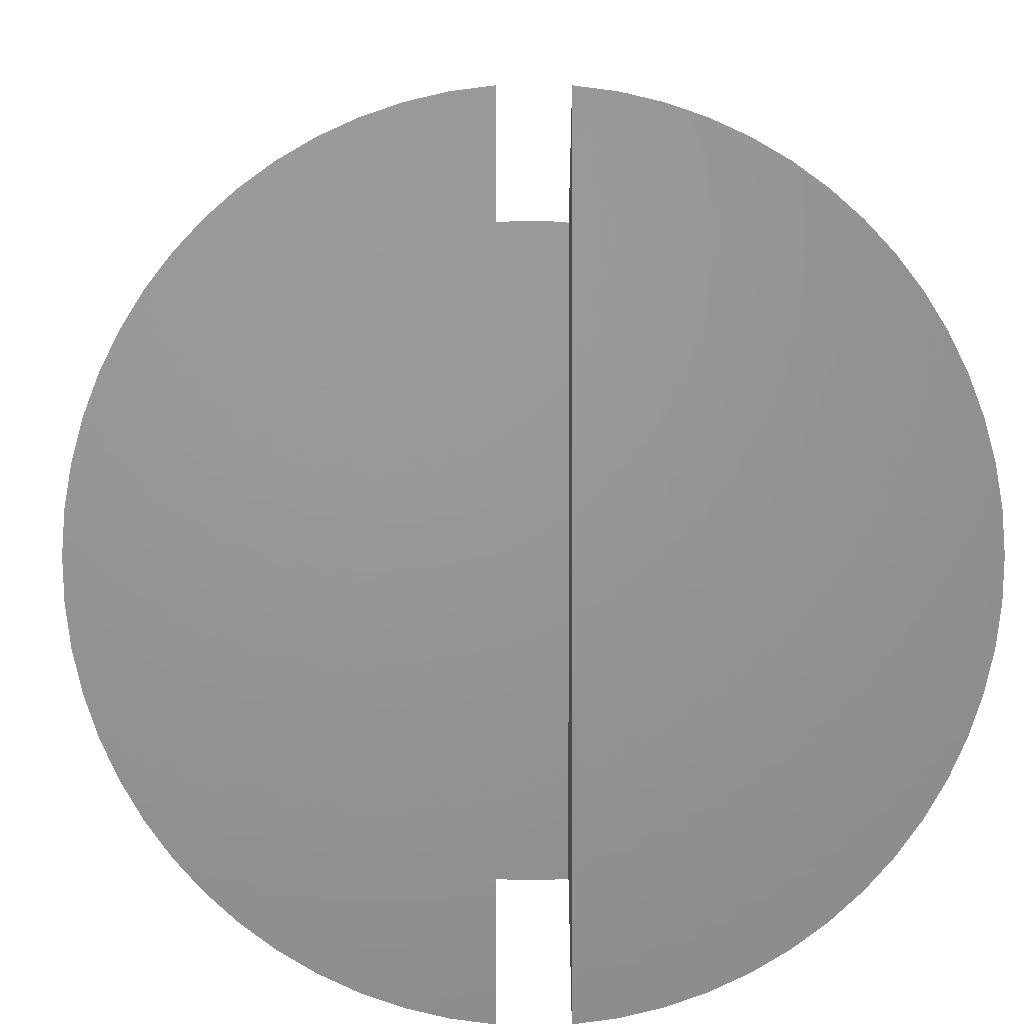
<metadata>
{"format":"stl","ext":"stl","renderer":"f3d","projection":"perspective","resolution":1024,"background":"white","views":[{"elev":1.4,"azim":179.3,"up":"+Z"}]}
</metadata>
<code>
# stl→obj: 386 verts, 768 faces
v 0.01325 1.25 0.1637
v 0.01325 1.25 -0.1637
v 0.01325 1.242 0.157
v 0.01325 1.242 -0.157
v 0.01325 1.235 0.1506
v 0.01325 1.235 -0.1506
v 0.01325 1.221 0.1387
v 0.01325 1.221 -0.1387
v 0.01325 1.209 0.1276
v 0.01325 1.209 -0.1276
v 0.01325 1.197 0.1174
v 0.01325 1.197 -0.1174
v -0.01325 1.197 0.1174
v -0.01325 1.197 -0.1174
v -0.01325 1.209 0.1276
v -0.01325 1.209 -0.1276
v -0.01325 1.221 0.1387
v -0.01325 1.221 -0.1387
v -0.01325 1.235 0.1506
v -0.01325 1.235 -0.1506
v -0.01325 1.242 0.157
v -0.01325 1.242 -0.157
v -0.01325 1.25 0.1637
v -0.01325 1.25 -0.1637
v 0.004425 1.197 0.1181
v 0.004425 1.197 -0.1181
v -0.004425 1.197 0.1181
v -0.004425 1.197 -0.1181
v 0.1052 1.183 -0.01328
v 0.1634 1.25 -0.01629
v 0.106 1.183 0
v 0.1642 1.25 0
v 0.1634 1.25 0.01629
v 0.161 1.25 -0.03242
v 0.1027 1.183 -0.02636
v 0.157 1.25 -0.04822
v 0.09856 1.183 -0.03902
v 0.1514 1.25 -0.06356
v 0.09289 1.183 -0.05107
v 0.1444 1.25 -0.07826
v 0.1359 1.25 -0.0922
v 0.08576 1.183 -0.0623
v 0.1261 1.25 -0.1052
v 0.07727 1.183 -0.07256
v 0.1151 1.25 -0.1172
v 0.06757 1.183 -0.08167
v 0.1029 1.25 -0.128
v 0.0568 1.183 -0.0895
v 0.08966 1.25 -0.1376
v 0.07557 1.25 -0.1458
v 0.04513 1.183 -0.09591
v 0.06073 1.25 -0.1526
v 0.03276 1.183 -0.1008
v 0.0453 1.25 -0.1579
v 0.01986 1.183 -0.1041
v 0.02942 1.25 -0.1616
v 0.006656 1.183 -0.1058
v -0.006656 1.183 -0.1058
v -0.01986 1.183 -0.1041
v -0.02942 1.25 -0.1616
v -0.0453 1.25 -0.1579
v -0.03276 1.183 -0.1008
v -0.06073 1.25 -0.1526
v -0.04513 1.183 -0.09591
v -0.07557 1.25 -0.1458
v -0.0568 1.183 -0.0895
v -0.08966 1.25 -0.1376
v -0.1029 1.25 -0.128
v -0.06757 1.183 -0.08167
v -0.1151 1.25 -0.1172
v -0.07727 1.183 -0.07256
v -0.1261 1.25 -0.1052
v -0.08576 1.183 -0.0623
v -0.1359 1.25 -0.0922
v -0.09289 1.183 -0.05107
v -0.1444 1.25 -0.07826
v -0.1514 1.25 -0.06356
v -0.09856 1.183 -0.03902
v -0.157 1.25 -0.04822
v -0.1027 1.183 -0.02636
v -0.161 1.25 -0.03242
v -0.1052 1.183 -0.01328
v -0.1634 1.25 -0.01629
v -0.106 1.183 -0
v -0.1642 1.25 0
v -0.1634 1.25 0.01629
v -0.1052 1.183 0.01328
v -0.161 1.25 0.03242
v -0.1027 1.183 0.02636
v -0.157 1.25 0.04822
v -0.09856 1.183 0.03902
v -0.1514 1.25 0.06356
v -0.09289 1.183 0.05107
v -0.1444 1.25 0.07826
v -0.1359 1.25 0.0922
v -0.08576 1.183 0.0623
v -0.1261 1.25 0.1052
v -0.07727 1.183 0.07256
v -0.1151 1.25 0.1172
v -0.06757 1.183 0.08167
v -0.1029 1.25 0.128
v -0.0568 1.183 0.0895
v -0.08966 1.25 0.1376
v -0.07557 1.25 0.1458
v -0.04513 1.183 0.09591
v -0.06073 1.25 0.1526
v -0.03276 1.183 0.1008
v -0.0453 1.25 0.1579
v -0.01986 1.183 0.1041
v -0.02942 1.25 0.1616
v -0.006656 1.183 0.1058
v 0.006656 1.183 0.1058
v 0.01986 1.183 0.1041
v 0.02942 1.25 0.1616
v 0.0453 1.25 0.1579
v 0.03276 1.183 0.1008
v 0.06073 1.25 0.1526
v 0.04513 1.183 0.09591
v 0.07557 1.25 0.1458
v 0.0568 1.183 0.0895
v 0.08966 1.25 0.1376
v 0.1029 1.25 0.128
v 0.06757 1.183 0.08167
v 0.1151 1.25 0.1172
v 0.07727 1.183 0.07256
v 0.1261 1.25 0.1052
v 0.08576 1.183 0.0623
v 0.1359 1.25 0.0922
v 0.09289 1.183 0.05107
v 0.1444 1.25 0.07826
v 0.1514 1.25 0.06356
v 0.09856 1.183 0.03902
v 0.157 1.25 0.04822
v 0.1027 1.183 0.02636
v 0.161 1.25 0.03242
v 0.1052 1.183 0.01328
v 0.106 0 0
v 0.1052 0 0.01328
v 0.1052 0 -0.01328
v 0.1027 0 -0.02636
v 0.1027 0 0.02636
v 0.09856 0 -0.03902
v 0.09856 0 0.03902
v 0.09289 0 -0.05107
v 0.09289 0 0.05107
v 0.08576 0 -0.0623
v 0.08576 0 0.0623
v 0.07727 0 -0.07256
v 0.07727 0 0.07256
v 0.06757 0 -0.08167
v 0.06757 0 0.08167
v 0.0568 0 -0.0895
v 0.0568 0 0.0895
v 0.04513 0 -0.09591
v 0.04513 0 0.09591
v 0.03276 0 -0.1008
v 0.03276 0 0.1008
v 0.01986 0 -0.1041
v 0.01986 0 0.1041
v 0.006656 0 -0.1058
v 0.006656 0 0.1058
v -0.006656 0 -0.1058
v -0.006656 0 0.1058
v -0.01986 0 -0.1041
v -0.01986 0 0.1041
v -0.03276 0 -0.1008
v -0.03276 0 0.1008
v -0.04513 0 -0.09591
v -0.04513 0 0.09591
v -0.0568 0 -0.0895
v -0.0568 0 0.0895
v -0.06757 0 -0.08167
v -0.06757 0 0.08167
v -0.07727 0 -0.07256
v -0.07727 0 0.07256
v -0.08576 0 -0.0623
v -0.08576 0 0.0623
v -0.09289 0 -0.05107
v -0.09289 0 0.05107
v -0.09856 0 -0.03902
v -0.09856 0 0.03902
v -0.1027 0 -0.02636
v -0.1027 0 0.02636
v -0.1052 0 -0.01328
v -0.1052 0 0.01328
v -0.106 0 -0
v 0.1052 0.9464 0.01328
v 0.106 0.9464 0
v 0.1052 0.9464 -0.01328
v 0.1027 0.9464 -0.02636
v 0.09856 0.9464 -0.03902
v 0.09289 0.9464 -0.05107
v 0.08576 0.9464 -0.0623
v 0.07727 0.9464 -0.07256
v 0.06757 0.9464 -0.08167
v 0.0568 0.9464 -0.0895
v 0.04513 0.9464 -0.09591
v 0.03276 0.9464 -0.1008
v 0.01986 0.9464 -0.1041
v 0.006656 0.9464 -0.1058
v -0.006656 0.9464 -0.1058
v -0.01986 0.9464 -0.1041
v -0.03276 0.9464 -0.1008
v -0.04513 0.9464 -0.09591
v -0.0568 0.9464 -0.0895
v -0.06757 0.9464 -0.08167
v -0.07727 0.9464 -0.07256
v -0.08576 0.9464 -0.0623
v -0.09289 0.9464 -0.05107
v -0.09856 0.9464 -0.03902
v -0.1027 0.9464 -0.02636
v -0.1052 0.9464 -0.01328
v -0.106 0.9464 0
v -0.1052 0.9464 0.01328
v -0.1027 0.9464 0.02636
v -0.09856 0.9464 0.03902
v -0.09289 0.9464 0.05107
v -0.08576 0.9464 0.0623
v -0.07727 0.9464 0.07256
v -0.06757 0.9464 0.08167
v -0.0568 0.9464 0.0895
v -0.04513 0.9464 0.09591
v -0.03276 0.9464 0.1008
v -0.01986 0.9464 0.1041
v -0.006656 0.9464 0.1058
v 0.006656 0.9464 0.1058
v 0.01986 0.9464 0.1041
v 0.03276 0.9464 0.1008
v 0.04513 0.9464 0.09591
v 0.0568 0.9464 0.0895
v 0.06757 0.9464 0.08167
v 0.07727 0.9464 0.07256
v 0.08576 0.9464 0.0623
v 0.09289 0.9464 0.05107
v 0.09856 0.9464 0.03902
v 0.1027 0.9464 0.02636
v 0.1052 0.2366 -0.01328
v 0.106 0.2366 0
v 0.1052 0.2366 0.01328
v 0.1027 0.2366 0.02636
v 0.09856 0.2366 0.03902
v 0.09289 0.2366 0.05107
v 0.08576 0.2366 0.0623
v 0.07727 0.2366 0.07256
v 0.06757 0.2366 0.08167
v 0.0568 0.2366 0.0895
v 0.04513 0.2366 0.09591
v 0.03276 0.2366 0.1008
v 0.01986 0.2366 0.1041
v 0.006656 0.2366 0.1058
v -0.006656 0.2366 0.1058
v -0.01986 0.2366 0.1041
v -0.03276 0.2366 0.1008
v -0.04513 0.2366 0.09591
v -0.0568 0.2366 0.0895
v -0.06757 0.2366 0.08167
v -0.07727 0.2366 0.07256
v -0.08576 0.2366 0.0623
v -0.09289 0.2366 0.05107
v -0.09856 0.2366 0.03902
v -0.1027 0.2366 0.02636
v -0.1052 0.2366 0.01328
v -0.106 0.2366 0
v -0.1052 0.2366 -0.01328
v -0.1027 0.2366 -0.02636
v -0.09856 0.2366 -0.03902
v -0.09289 0.2366 -0.05107
v -0.08576 0.2366 -0.0623
v -0.07727 0.2366 -0.07256
v -0.06757 0.2366 -0.08167
v -0.0568 0.2366 -0.0895
v -0.04513 0.2366 -0.09591
v -0.03276 0.2366 -0.1008
v -0.01986 0.2366 -0.1041
v -0.006656 0.2366 -0.1058
v 0.006656 0.2366 -0.1058
v 0.01986 0.2366 -0.1041
v 0.03276 0.2366 -0.1008
v 0.04513 0.2366 -0.09591
v 0.0568 0.2366 -0.0895
v 0.06757 0.2366 -0.08167
v 0.07727 0.2366 -0.07256
v 0.08576 0.2366 -0.0623
v 0.09289 0.2366 -0.05107
v 0.09856 0.2366 -0.03902
v 0.1027 0.2366 -0.02636
v -0.106 0.7098 0
v -0.1052 0.7098 0.01328
v -0.1027 0.7098 0.02636
v -0.09856 0.7098 0.03902
v -0.09289 0.7098 0.05107
v -0.08576 0.7098 0.0623
v -0.07727 0.7098 0.07256
v -0.06757 0.7098 0.08167
v -0.0568 0.7098 0.0895
v -0.04513 0.7098 0.09591
v -0.03276 0.7098 0.1008
v -0.01986 0.7098 0.1041
v -0.006656 0.7098 0.1058
v 0.006656 0.7098 0.1058
v 0.01986 0.7098 0.1041
v 0.03276 0.7098 0.1008
v 0.04513 0.7098 0.09591
v 0.0568 0.7098 0.0895
v 0.06757 0.7098 0.08167
v 0.07727 0.7098 0.07256
v 0.08576 0.7098 0.0623
v 0.09289 0.7098 0.05107
v 0.09856 0.7098 0.03902
v 0.1027 0.7098 0.02636
v 0.1052 0.7098 0.01328
v 0.106 0.7098 0
v 0.1052 0.7098 -0.01328
v 0.1027 0.7098 -0.02636
v 0.09856 0.7098 -0.03902
v 0.09289 0.7098 -0.05107
v 0.08576 0.7098 -0.0623
v 0.07727 0.7098 -0.07256
v 0.06757 0.7098 -0.08167
v 0.0568 0.7098 -0.0895
v 0.04513 0.7098 -0.09591
v 0.03276 0.7098 -0.1008
v 0.01986 0.7098 -0.1041
v 0.006656 0.7098 -0.1058
v -0.006656 0.7098 -0.1058
v -0.01986 0.7098 -0.1041
v -0.03276 0.7098 -0.1008
v -0.04513 0.7098 -0.09591
v -0.0568 0.7098 -0.0895
v -0.06757 0.7098 -0.08167
v -0.07727 0.7098 -0.07256
v -0.08576 0.7098 -0.0623
v -0.09289 0.7098 -0.05107
v -0.09856 0.7098 -0.03902
v -0.1027 0.7098 -0.02636
v -0.1052 0.7098 -0.01328
v -0.106 0.4732 0
v -0.1052 0.4732 0.01328
v -0.1027 0.4732 0.02636
v -0.09856 0.4732 0.03902
v -0.09289 0.4732 0.05107
v -0.08576 0.4732 0.0623
v -0.07727 0.4732 0.07256
v -0.06757 0.4732 0.08167
v -0.0568 0.4732 0.0895
v -0.04513 0.4732 0.09591
v -0.03276 0.4732 0.1008
v -0.01986 0.4732 0.1041
v -0.006656 0.4732 0.1058
v 0.006656 0.4732 0.1058
v 0.01986 0.4732 0.1041
v 0.03276 0.4732 0.1008
v 0.04513 0.4732 0.09591
v 0.0568 0.4732 0.0895
v 0.06757 0.4732 0.08167
v 0.07727 0.4732 0.07256
v 0.08576 0.4732 0.0623
v 0.09289 0.4732 0.05107
v 0.09856 0.4732 0.03902
v 0.1027 0.4732 0.02636
v 0.1052 0.4732 0.01328
v 0.106 0.4732 0
v 0.1052 0.4732 -0.01328
v 0.1027 0.4732 -0.02636
v 0.09856 0.4732 -0.03902
v 0.09289 0.4732 -0.05107
v 0.08576 0.4732 -0.0623
v 0.07727 0.4732 -0.07256
v 0.06757 0.4732 -0.08167
v 0.0568 0.4732 -0.0895
v 0.04513 0.4732 -0.09591
v 0.03276 0.4732 -0.1008
v 0.01986 0.4732 -0.1041
v 0.006656 0.4732 -0.1058
v -0.006656 0.4732 -0.1058
v -0.01986 0.4732 -0.1041
v -0.03276 0.4732 -0.1008
v -0.04513 0.4732 -0.09591
v -0.0568 0.4732 -0.0895
v -0.06757 0.4732 -0.08167
v -0.07727 0.4732 -0.07256
v -0.08576 0.4732 -0.0623
v -0.09289 0.4732 -0.05107
v -0.09856 0.4732 -0.03902
v -0.1027 0.4732 -0.02636
v -0.1052 0.4732 -0.01328
f 1 2 3
f 3 2 4
f 3 4 5
f 5 4 6
f 5 6 7
f 7 6 8
f 7 8 9
f 9 8 10
f 9 10 11
f 11 10 12
f 13 14 15
f 15 14 16
f 15 16 17
f 17 16 18
f 17 18 19
f 19 18 20
f 19 20 21
f 21 20 22
f 21 22 23
f 23 22 24
f 11 12 25
f 25 12 26
f 25 26 27
f 27 26 28
f 27 28 13
f 13 28 14
f 29 30 31
f 31 30 32
f 31 32 33
f 30 29 34
f 34 29 35
f 34 35 36
f 36 35 37
f 36 37 38
f 38 37 39
f 38 39 40
f 40 39 41
f 41 39 42
f 41 42 43
f 43 42 44
f 43 44 45
f 45 44 46
f 45 46 47
f 47 46 48
f 47 48 49
f 49 48 50
f 50 48 51
f 50 51 52
f 52 51 53
f 52 53 54
f 54 53 55
f 54 55 56
f 56 55 12
f 56 12 2
f 2 12 10
f 2 10 8
f 55 57 12
f 12 57 26
f 26 57 58
f 26 58 28
f 28 58 14
f 14 58 59
f 14 59 60
f 60 59 61
f 61 59 62
f 61 62 63
f 63 62 64
f 63 64 65
f 65 64 66
f 65 66 67
f 67 66 68
f 68 66 69
f 68 69 70
f 70 69 71
f 70 71 72
f 72 71 73
f 72 73 74
f 74 73 75
f 74 75 76
f 76 75 77
f 77 75 78
f 77 78 79
f 79 78 80
f 79 80 81
f 81 80 82
f 81 82 83
f 83 82 84
f 83 84 85
f 85 84 86
f 86 84 87
f 86 87 88
f 88 87 89
f 88 89 90
f 90 89 91
f 90 91 92
f 92 91 93
f 92 93 94
f 94 93 95
f 95 93 96
f 95 96 97
f 97 96 98
f 97 98 99
f 99 98 100
f 99 100 101
f 101 100 102
f 101 102 103
f 103 102 104
f 104 102 105
f 104 105 106
f 106 105 107
f 106 107 108
f 108 107 109
f 108 109 110
f 110 109 13
f 110 13 23
f 23 13 15
f 23 15 17
f 109 111 13
f 13 111 27
f 27 111 112
f 27 112 25
f 25 112 11
f 11 112 113
f 11 113 114
f 114 113 115
f 115 113 116
f 115 116 117
f 117 116 118
f 117 118 119
f 119 118 120
f 119 120 121
f 121 120 122
f 122 120 123
f 122 123 124
f 124 123 125
f 124 125 126
f 126 125 127
f 126 127 128
f 128 127 129
f 128 129 130
f 130 129 131
f 131 129 132
f 131 132 133
f 133 132 134
f 133 134 135
f 135 134 136
f 135 136 33
f 33 136 31
f 3 5 1
f 1 5 7
f 1 7 9
f 9 11 1
f 1 11 114
f 17 19 23
f 23 19 21
f 60 24 14
f 14 24 16
f 16 24 18
f 18 24 20
f 20 24 22
f 8 6 2
f 2 6 4
f 23 24 110
f 110 24 60
f 110 60 108
f 108 60 61
f 108 61 106
f 106 61 63
f 106 63 104
f 104 63 65
f 104 65 103
f 103 65 67
f 103 67 101
f 101 67 68
f 101 68 99
f 99 68 70
f 99 70 97
f 97 70 72
f 97 72 95
f 95 72 74
f 95 74 94
f 94 74 76
f 94 76 92
f 92 76 77
f 92 77 90
f 90 77 79
f 90 79 88
f 88 79 81
f 88 81 86
f 86 81 83
f 86 83 85
f 137 138 139
f 139 138 140
f 140 138 141
f 140 141 142
f 142 141 143
f 142 143 144
f 144 143 145
f 144 145 146
f 146 145 147
f 146 147 148
f 148 147 149
f 148 149 150
f 150 149 151
f 150 151 152
f 152 151 153
f 152 153 154
f 154 153 155
f 154 155 156
f 156 155 157
f 156 157 158
f 158 157 159
f 158 159 160
f 160 159 161
f 160 161 162
f 162 161 163
f 162 163 164
f 164 163 165
f 164 165 166
f 166 165 167
f 166 167 168
f 168 167 169
f 168 169 170
f 170 169 171
f 170 171 172
f 172 171 173
f 172 173 174
f 174 173 175
f 174 175 176
f 176 175 177
f 176 177 178
f 178 177 179
f 178 179 180
f 180 179 181
f 180 181 182
f 182 181 183
f 182 183 184
f 184 183 185
f 184 185 186
f 2 1 56
f 56 1 114
f 56 114 54
f 54 114 115
f 54 115 52
f 52 115 117
f 52 117 50
f 50 117 119
f 50 119 49
f 49 119 121
f 49 121 47
f 47 121 122
f 47 122 45
f 45 122 124
f 45 124 43
f 43 124 126
f 43 126 41
f 41 126 128
f 41 128 40
f 40 128 130
f 40 130 38
f 38 130 131
f 38 131 36
f 36 131 133
f 36 133 34
f 34 133 135
f 34 135 30
f 30 135 33
f 30 33 32
f 136 187 31
f 31 187 188
f 31 188 29
f 29 188 189
f 29 189 35
f 35 189 190
f 35 190 37
f 37 190 191
f 37 191 39
f 39 191 192
f 39 192 42
f 42 192 193
f 42 193 44
f 44 193 194
f 44 194 46
f 46 194 195
f 46 195 48
f 48 195 196
f 48 196 51
f 51 196 197
f 51 197 53
f 53 197 198
f 53 198 55
f 55 198 199
f 55 199 57
f 57 199 200
f 57 200 58
f 58 200 201
f 58 201 59
f 59 201 202
f 59 202 62
f 62 202 203
f 62 203 64
f 64 203 204
f 64 204 66
f 66 204 205
f 66 205 69
f 69 205 206
f 69 206 71
f 71 206 207
f 71 207 73
f 73 207 208
f 73 208 75
f 75 208 209
f 75 209 78
f 78 209 210
f 78 210 80
f 80 210 211
f 80 211 82
f 82 211 212
f 82 212 84
f 84 212 213
f 84 213 87
f 87 213 214
f 87 214 89
f 89 214 215
f 89 215 91
f 91 215 216
f 91 216 93
f 93 216 217
f 93 217 96
f 96 217 218
f 96 218 98
f 98 218 219
f 98 219 100
f 100 219 220
f 100 220 102
f 102 220 221
f 102 221 105
f 105 221 222
f 105 222 107
f 107 222 223
f 107 223 109
f 109 223 224
f 109 224 111
f 111 224 225
f 111 225 112
f 112 225 226
f 112 226 113
f 113 226 227
f 113 227 116
f 116 227 228
f 116 228 118
f 118 228 229
f 118 229 120
f 120 229 230
f 120 230 123
f 123 230 231
f 123 231 125
f 125 231 232
f 125 232 127
f 127 232 233
f 127 233 129
f 129 233 234
f 129 234 132
f 132 234 235
f 132 235 134
f 134 235 236
f 134 236 136
f 136 236 187
f 139 237 137
f 137 237 238
f 137 238 138
f 138 238 239
f 138 239 141
f 141 239 240
f 141 240 143
f 143 240 241
f 143 241 145
f 145 241 242
f 145 242 147
f 147 242 243
f 147 243 149
f 149 243 244
f 149 244 151
f 151 244 245
f 151 245 153
f 153 245 246
f 153 246 155
f 155 246 247
f 155 247 157
f 157 247 248
f 157 248 159
f 159 248 249
f 159 249 161
f 161 249 250
f 161 250 163
f 163 250 251
f 163 251 165
f 165 251 252
f 165 252 167
f 167 252 253
f 167 253 169
f 169 253 254
f 169 254 171
f 171 254 255
f 171 255 173
f 173 255 256
f 173 256 175
f 175 256 257
f 175 257 177
f 177 257 258
f 177 258 179
f 179 258 259
f 179 259 181
f 181 259 260
f 181 260 183
f 183 260 261
f 183 261 185
f 185 261 262
f 185 262 186
f 186 262 263
f 186 263 184
f 184 263 264
f 184 264 182
f 182 264 265
f 182 265 180
f 180 265 266
f 180 266 178
f 178 266 267
f 178 267 176
f 176 267 268
f 176 268 174
f 174 268 269
f 174 269 172
f 172 269 270
f 172 270 170
f 170 270 271
f 170 271 168
f 168 271 272
f 168 272 166
f 166 272 273
f 166 273 164
f 164 273 274
f 164 274 162
f 162 274 275
f 162 275 160
f 160 275 276
f 160 276 158
f 158 276 277
f 158 277 156
f 156 277 278
f 156 278 154
f 154 278 279
f 154 279 152
f 152 279 280
f 152 280 150
f 150 280 281
f 150 281 148
f 148 281 282
f 148 282 146
f 146 282 283
f 146 283 144
f 144 283 284
f 144 284 142
f 142 284 285
f 142 285 140
f 140 285 286
f 140 286 139
f 139 286 237
f 213 287 214
f 214 287 288
f 214 288 215
f 215 288 289
f 215 289 216
f 216 289 290
f 216 290 217
f 217 290 291
f 217 291 218
f 218 291 292
f 218 292 219
f 219 292 293
f 219 293 220
f 220 293 294
f 220 294 221
f 221 294 295
f 221 295 222
f 222 295 296
f 222 296 223
f 223 296 297
f 223 297 224
f 224 297 298
f 224 298 225
f 225 298 299
f 225 299 226
f 226 299 300
f 226 300 227
f 227 300 301
f 227 301 228
f 228 301 302
f 228 302 229
f 229 302 303
f 229 303 230
f 230 303 304
f 230 304 231
f 231 304 305
f 231 305 232
f 232 305 306
f 232 306 233
f 233 306 307
f 233 307 234
f 234 307 308
f 234 308 235
f 235 308 309
f 235 309 236
f 236 309 310
f 236 310 187
f 187 310 311
f 187 311 188
f 188 311 312
f 188 312 189
f 189 312 313
f 189 313 190
f 190 313 314
f 190 314 191
f 191 314 315
f 191 315 192
f 192 315 316
f 192 316 193
f 193 316 317
f 193 317 194
f 194 317 318
f 194 318 195
f 195 318 319
f 195 319 196
f 196 319 320
f 196 320 197
f 197 320 321
f 197 321 198
f 198 321 322
f 198 322 199
f 199 322 323
f 199 323 200
f 200 323 324
f 200 324 201
f 201 324 325
f 201 325 202
f 202 325 326
f 202 326 203
f 203 326 327
f 203 327 204
f 204 327 328
f 204 328 205
f 205 328 329
f 205 329 206
f 206 329 330
f 206 330 207
f 207 330 331
f 207 331 208
f 208 331 332
f 208 332 209
f 209 332 333
f 209 333 210
f 210 333 334
f 210 334 211
f 211 334 335
f 211 335 212
f 212 335 336
f 212 336 213
f 213 336 287
f 287 337 288
f 288 337 338
f 288 338 289
f 289 338 339
f 289 339 290
f 290 339 340
f 290 340 291
f 291 340 341
f 291 341 292
f 292 341 342
f 292 342 293
f 293 342 343
f 293 343 294
f 294 343 344
f 294 344 295
f 295 344 345
f 295 345 296
f 296 345 346
f 296 346 297
f 297 346 347
f 297 347 298
f 298 347 348
f 298 348 299
f 299 348 349
f 299 349 300
f 300 349 350
f 300 350 301
f 301 350 351
f 301 351 302
f 302 351 352
f 302 352 303
f 303 352 353
f 303 353 304
f 304 353 354
f 304 354 305
f 305 354 355
f 305 355 306
f 306 355 356
f 306 356 307
f 307 356 357
f 307 357 308
f 308 357 358
f 308 358 309
f 309 358 359
f 309 359 310
f 310 359 360
f 310 360 311
f 311 360 361
f 311 361 312
f 312 361 362
f 312 362 313
f 313 362 363
f 313 363 314
f 314 363 364
f 314 364 315
f 315 364 365
f 315 365 316
f 316 365 366
f 316 366 317
f 317 366 367
f 317 367 318
f 318 367 368
f 318 368 319
f 319 368 369
f 319 369 320
f 320 369 370
f 320 370 321
f 321 370 371
f 321 371 322
f 322 371 372
f 322 372 323
f 323 372 373
f 323 373 324
f 324 373 374
f 324 374 325
f 325 374 375
f 325 375 326
f 326 375 376
f 326 376 327
f 327 376 377
f 327 377 328
f 328 377 378
f 328 378 329
f 329 378 379
f 329 379 330
f 330 379 380
f 330 380 331
f 331 380 381
f 331 381 332
f 332 381 382
f 332 382 333
f 333 382 383
f 333 383 334
f 334 383 384
f 334 384 335
f 335 384 385
f 335 385 336
f 336 385 386
f 336 386 287
f 287 386 337
f 337 263 338
f 338 263 262
f 338 262 339
f 339 262 261
f 339 261 340
f 340 261 260
f 340 260 341
f 341 260 259
f 341 259 342
f 342 259 258
f 342 258 343
f 343 258 257
f 343 257 344
f 344 257 256
f 344 256 345
f 345 256 255
f 345 255 346
f 346 255 254
f 346 254 347
f 347 254 253
f 347 253 348
f 348 253 252
f 348 252 349
f 349 252 251
f 349 251 350
f 350 251 250
f 350 250 351
f 351 250 249
f 351 249 352
f 352 249 248
f 352 248 353
f 353 248 247
f 353 247 354
f 354 247 246
f 354 246 355
f 355 246 245
f 355 245 356
f 356 245 244
f 356 244 357
f 357 244 243
f 357 243 358
f 358 243 242
f 358 242 359
f 359 242 241
f 359 241 360
f 360 241 240
f 360 240 361
f 361 240 239
f 361 239 362
f 362 239 238
f 362 238 363
f 363 238 237
f 363 237 364
f 364 237 286
f 364 286 365
f 365 286 285
f 365 285 366
f 366 285 284
f 366 284 367
f 367 284 283
f 367 283 368
f 368 283 282
f 368 282 369
f 369 282 281
f 369 281 370
f 370 281 280
f 370 280 371
f 371 280 279
f 371 279 372
f 372 279 278
f 372 278 373
f 373 278 277
f 373 277 374
f 374 277 276
f 374 276 375
f 375 276 275
f 375 275 376
f 376 275 274
f 376 274 377
f 377 274 273
f 377 273 378
f 378 273 272
f 378 272 379
f 379 272 271
f 379 271 380
f 380 271 270
f 380 270 381
f 381 270 269
f 381 269 382
f 382 269 268
f 382 268 383
f 383 268 267
f 383 267 384
f 384 267 266
f 384 266 385
f 385 266 265
f 385 265 386
f 386 265 264
f 386 264 337
f 337 264 263

</code>
